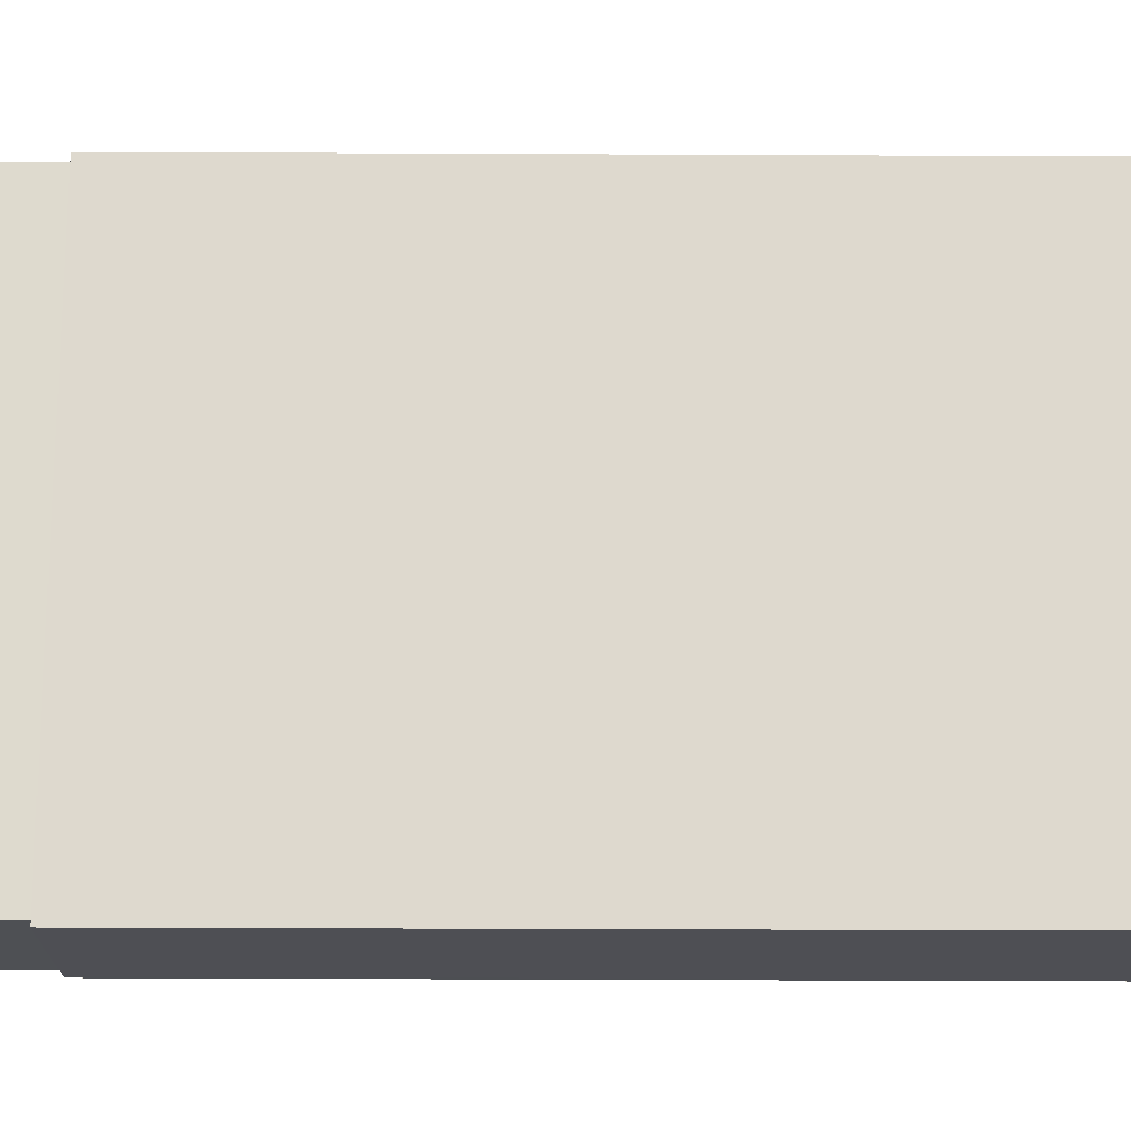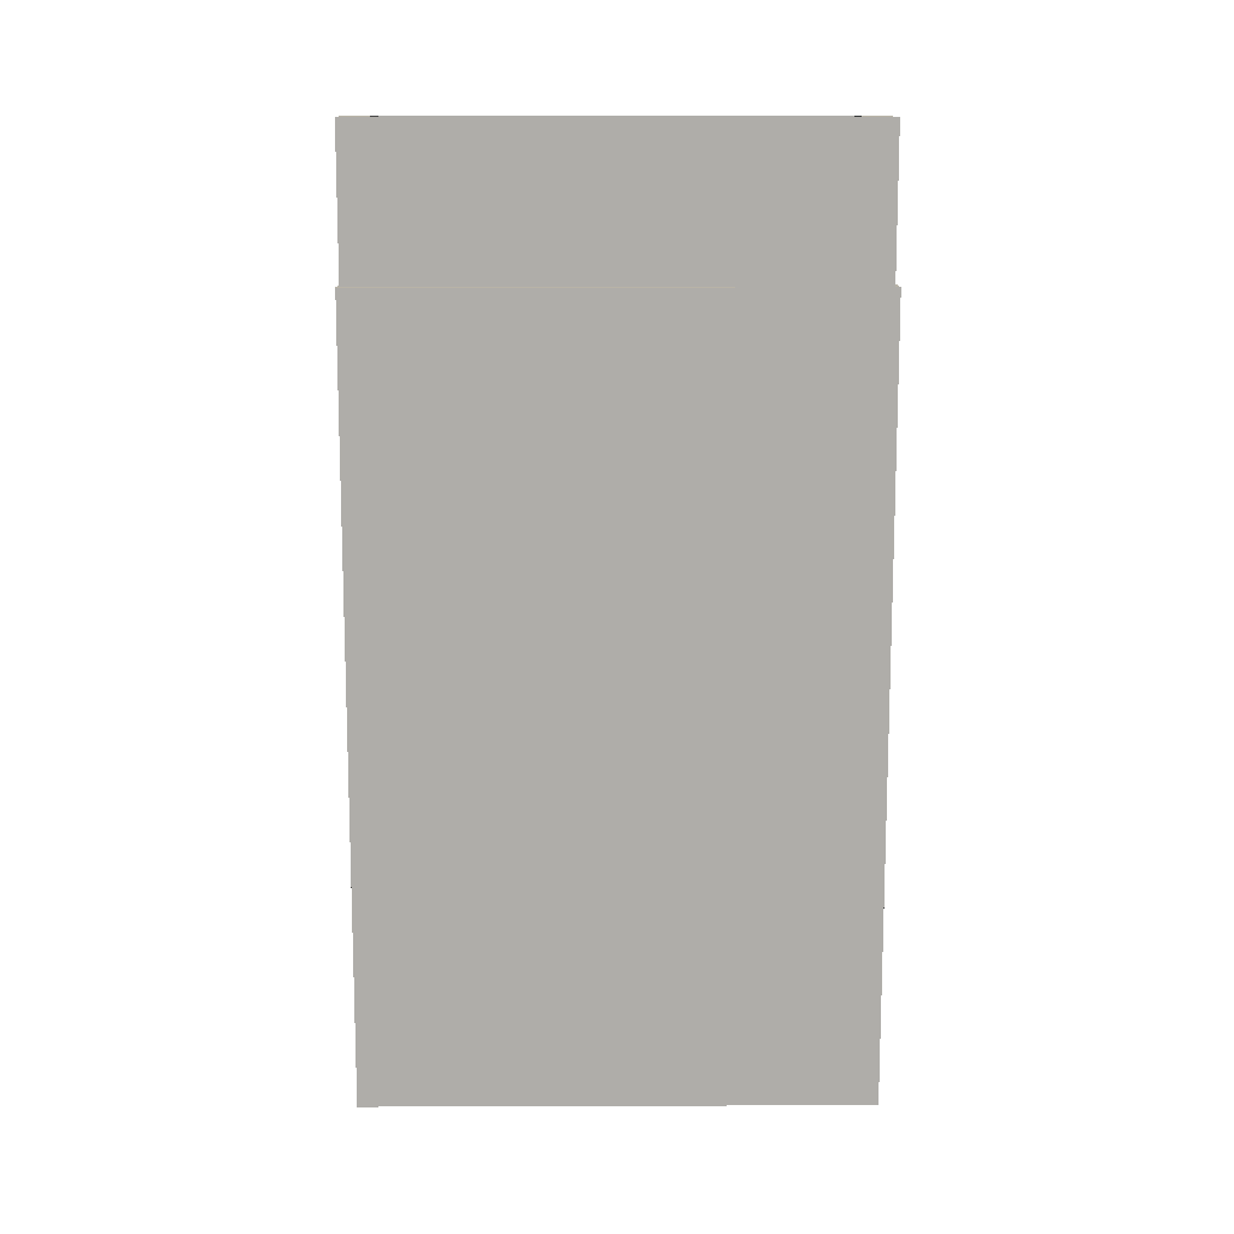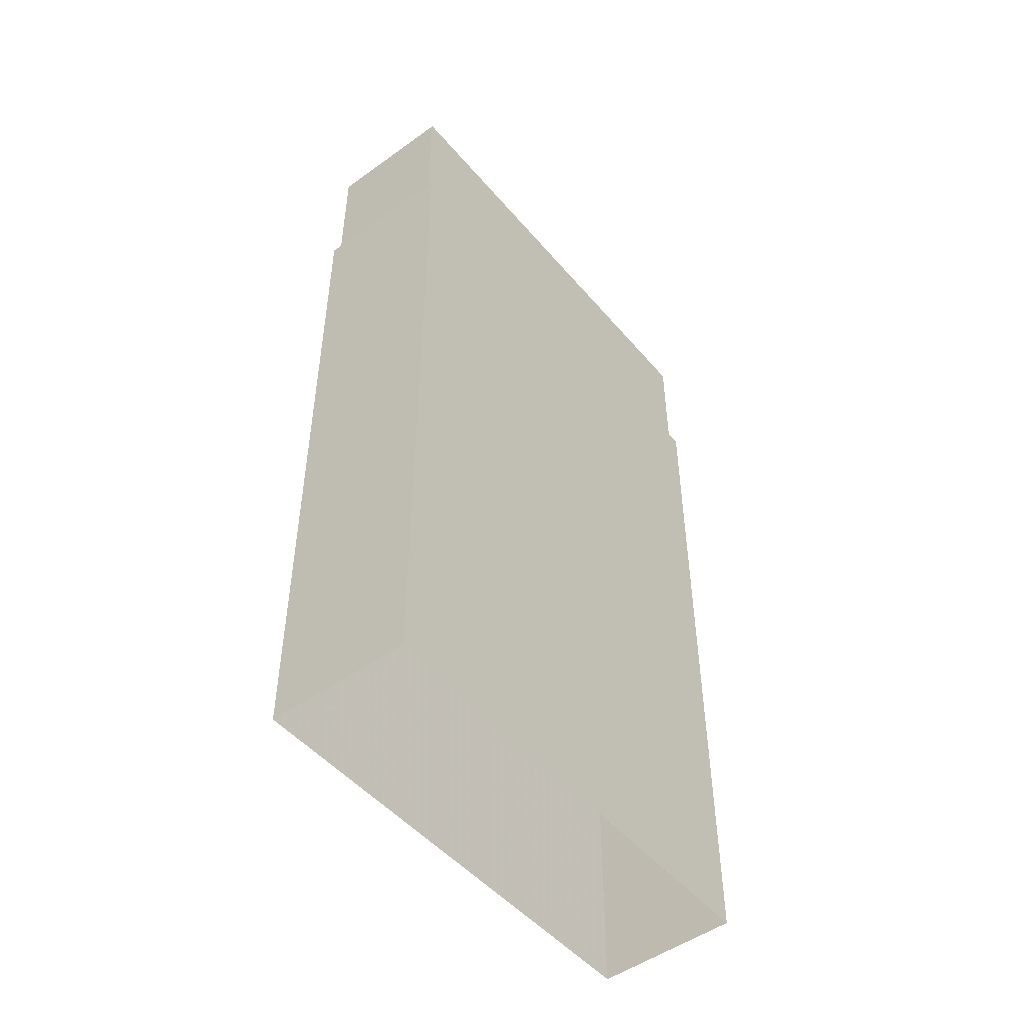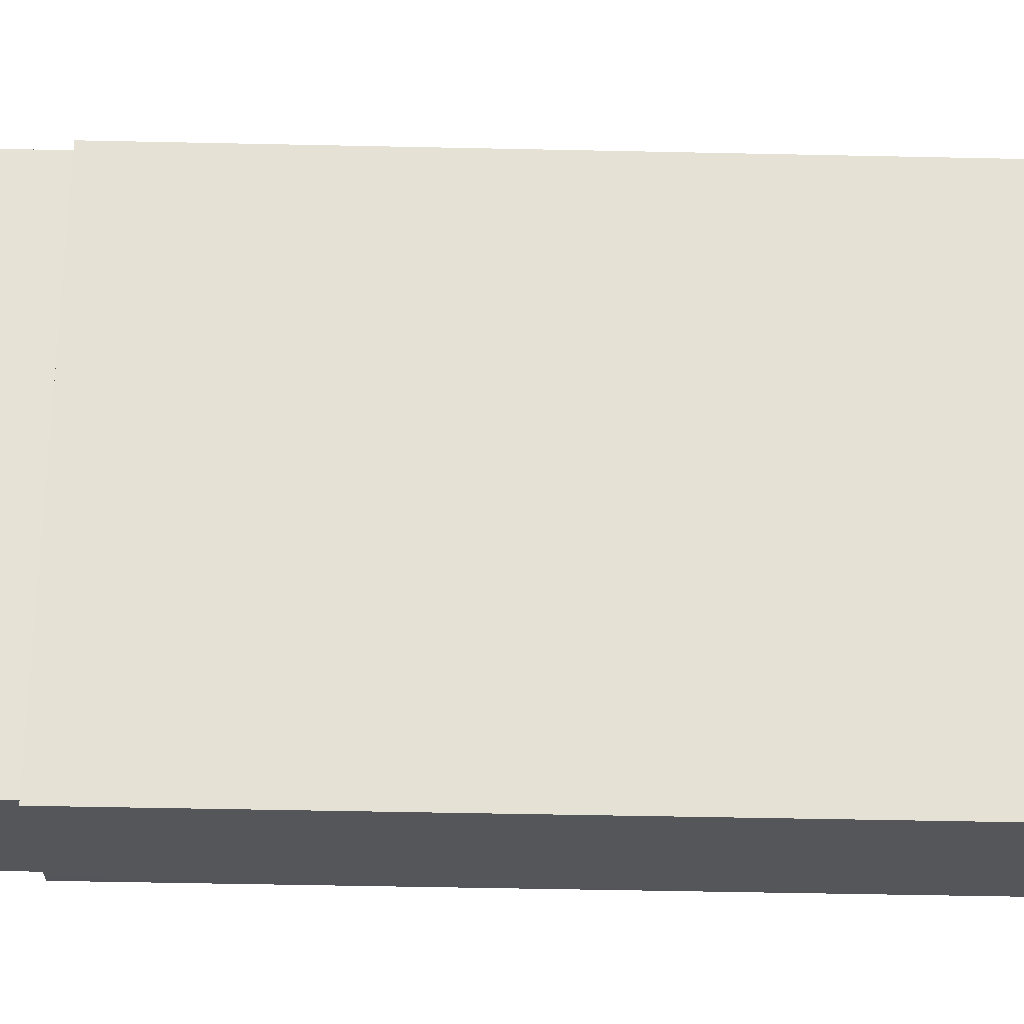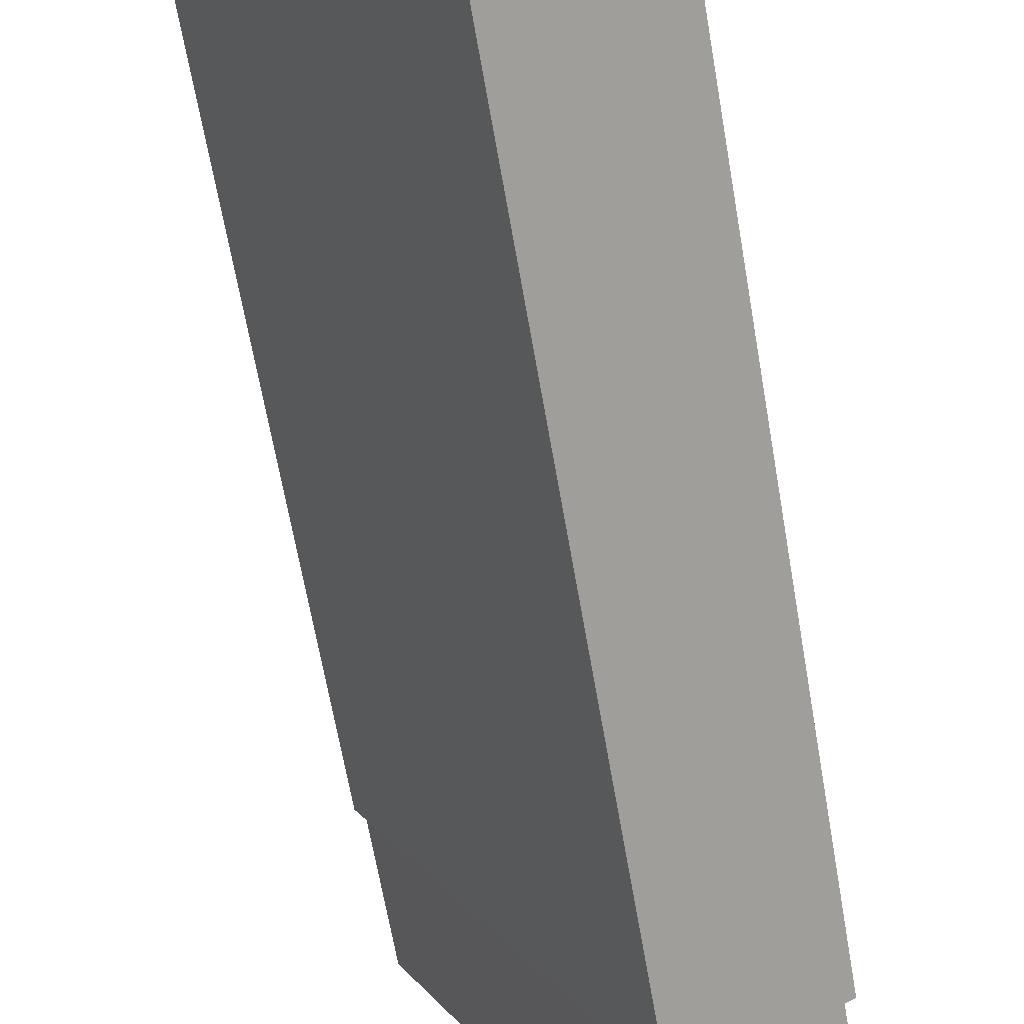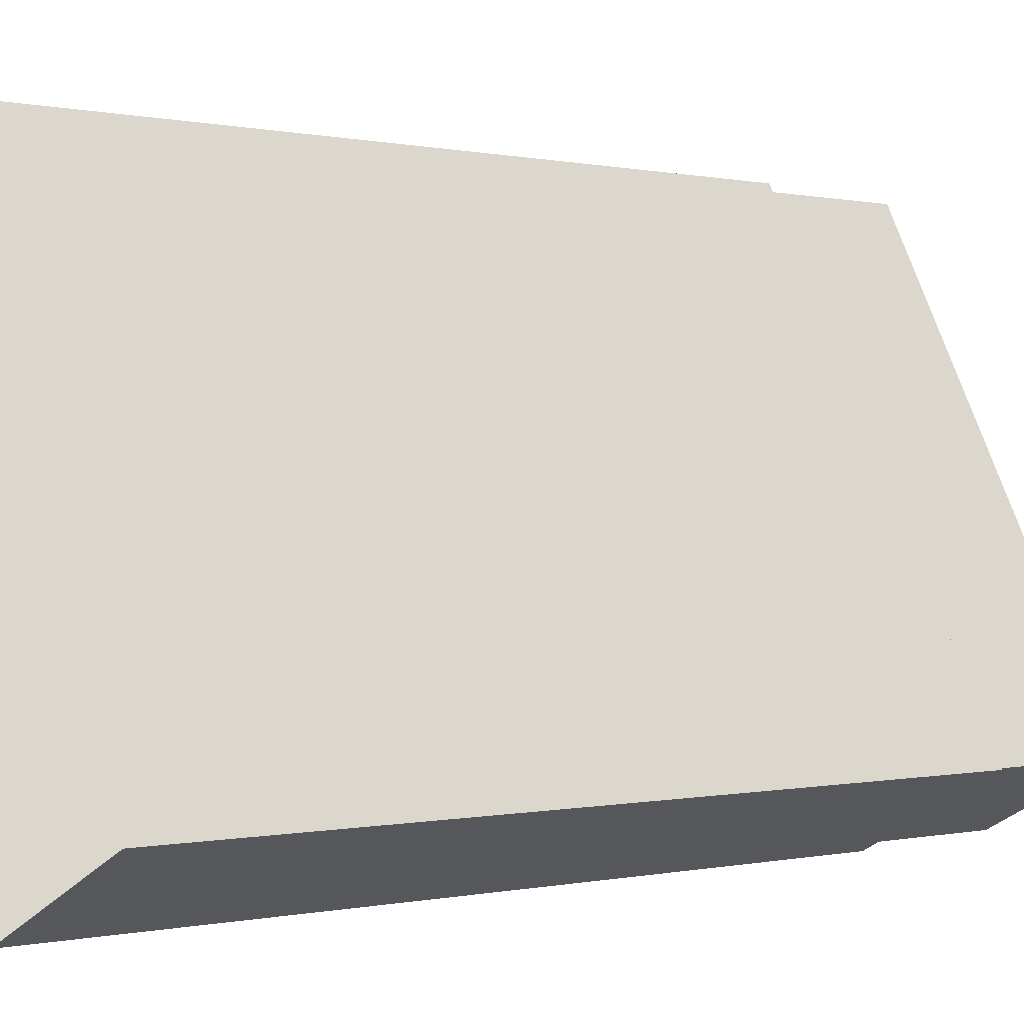
<metadata>
{"format":"obj","ext":"obj","renderer":"f3d","projection":"perspective","resolution":1024,"background":"white","views":[{"elev":-46.0,"azim":89.7,"up":"+Y"},{"elev":12.8,"azim":-117.8,"up":"+Z"},{"elev":-49.5,"azim":-168.8,"up":"+Z"},{"elev":-53.1,"azim":88.7,"up":"+Y"},{"elev":-66.3,"azim":-170.1,"up":"+Y"},{"elev":0.0,"azim":-132.7,"up":"+Y"}]}
</metadata>
<code>
v -5628 -3.527e+04 3.744
v -5622 -3.527e+04 3.742
v -5633 -3.529e+04 3.733
v -5639 -3.529e+04 3.735
v -5633 -3.529e+04 39.81
v -5633 -3.529e+04 39.81
v -5633 -3.529e+04 39.81
v -5639 -3.529e+04 39.81
v -5639 -3.529e+04 39.81
v -5639 -3.529e+04 39.81
v -5622 -3.527e+04 39.81
v -5628 -3.527e+04 39.82
v -5628 -3.527e+04 39.82
v -5622 -3.527e+04 39.81
v -5624 -3.527e+04 42.13
v -5624 -3.527e+04 42.13
v -5625 -3.527e+04 42.13
v -5630 -3.528e+04 42.13
v -5628 -3.528e+04 42.13
v -5634 -3.529e+04 42.13
v -5633 -3.529e+04 42.13
v -5629 -3.528e+04 42.13
v -5637 -3.529e+04 42.13
v -5634 -3.528e+04 42.13
v -5628 -3.527e+04 42.14
v -5629 -3.528e+04 42.13
v -5628 -3.527e+04 42.14
v -5631 -3.528e+04 42.13
v -5628 -3.527e+04 46.64
v -5622 -3.527e+04 46.63
v -5628 -3.527e+04 46.64
v -5624 -3.527e+04 46.63
v -5625 -3.527e+04 46.63
v -5630 -3.528e+04 46.63
v -5633 -3.529e+04 46.63
v -5633 -3.529e+04 46.63
v -5639 -3.529e+04 46.63
v -5637 -3.529e+04 46.63
v -5634 -3.528e+04 46.63
v -5628 -3.527e+04 46.64
v -5628 -3.527e+04 44.87
v -5625 -3.527e+04 44.86
v -5625 -3.527e+04 44.79
v -5628 -3.527e+04 44.79
v -5628 -3.527e+04 44.68
v -5625 -3.527e+04 44.67
v -5625 -3.527e+04 44.48
v -5628 -3.527e+04 44.48
v -5628 -3.527e+04 44.56
v -5625 -3.527e+04 44.56
v -5634 -3.528e+04 44.67
v -5630 -3.528e+04 44.47
v -5630 -3.528e+04 44.66
v -5634 -3.528e+04 44.48
v -5630 -3.528e+04 44.85
v -5634 -3.528e+04 44.86
v -5630 -3.528e+04 44.78
v -5634 -3.528e+04 44.78
v -5634 -3.528e+04 44.55
v -5630 -3.528e+04 44.55
v -5629 -3.528e+04 42.76
v -5631 -3.528e+04 42.76
v -5629 -3.528e+04 42.76
v -5628 -3.528e+04 42.76
f 1 2 3
f 4 1 3
f 5 6 7
f 8 9 10
f 7 6 11
f 12 9 8
f 11 12 13
f 7 11 14
f 11 13 14
f 8 13 12
f 7 10 5
f 7 8 10
f 15 16 17
f 18 17 19
f 20 21 18
f 17 16 19
f 22 18 19
f 20 18 22
f 23 20 24
f 25 24 26
f 22 24 20
f 27 25 16
f 16 26 19
f 24 22 28
f 24 28 26
f 25 26 16
f 29 30 31
f 29 32 30
f 33 30 32
f 34 35 30
f 36 35 34
f 30 33 34
f 36 37 35
f 36 38 37
f 37 39 31
f 29 31 40
f 37 38 39
f 31 39 40
f 41 42 43
f 44 41 43
f 45 46 42
f 41 45 42
f 45 47 46
f 45 48 47
f 49 43 50
f 49 44 43
f 48 50 47
f 48 49 50
f 51 52 53
f 51 54 52
f 51 53 55
f 56 51 55
f 56 55 57
f 58 56 57
f 59 57 60
f 59 58 57
f 54 60 52
f 54 59 60
f 61 62 63
f 64 61 63
f 10 4 3
f 3 6 5
f 10 9 4
f 10 3 5
f 9 1 4
f 9 12 1
f 1 11 2
f 1 12 11
f 6 3 2
f 11 6 2
f 14 30 35
f 7 14 35
f 17 47 50
f 34 33 46
f 17 18 46
f 42 33 43
f 34 46 57
f 57 46 60
f 46 18 60
f 46 33 42
f 47 17 46
f 15 32 16
f 16 29 27
f 16 32 29
f 53 36 34
f 53 21 36
f 53 18 21
f 18 52 60
f 55 34 57
f 53 52 18
f 53 34 55
f 15 50 32
f 33 32 43
f 17 50 15
f 32 50 43
f 23 38 20
f 20 36 21
f 20 38 36
f 45 40 39
f 45 24 25
f 24 45 59
f 44 40 41
f 48 25 49
f 58 59 45
f 58 45 39
f 45 41 40
f 45 25 48
f 24 59 54
f 23 24 51
f 58 39 56
f 23 51 38
f 51 39 38
f 51 56 39
f 51 24 54
f 27 29 49
f 25 27 49
f 29 40 44
f 49 29 44
f 8 35 37
f 8 7 35
f 13 37 31
f 13 8 37
f 13 31 30
f 14 13 30
f 28 63 62
f 28 22 63
f 26 62 61
f 26 28 62
f 26 61 64
f 19 26 64
f 19 64 63
f 22 19 63

</code>
